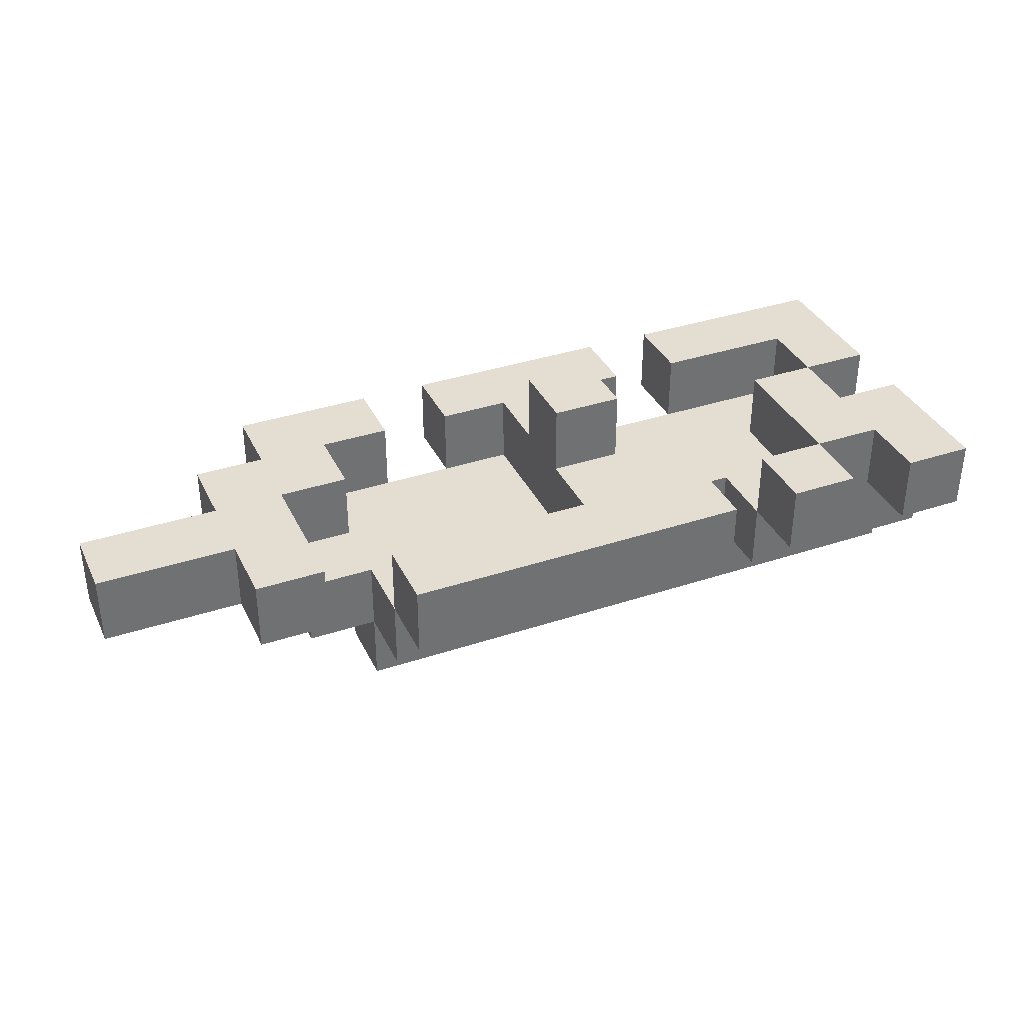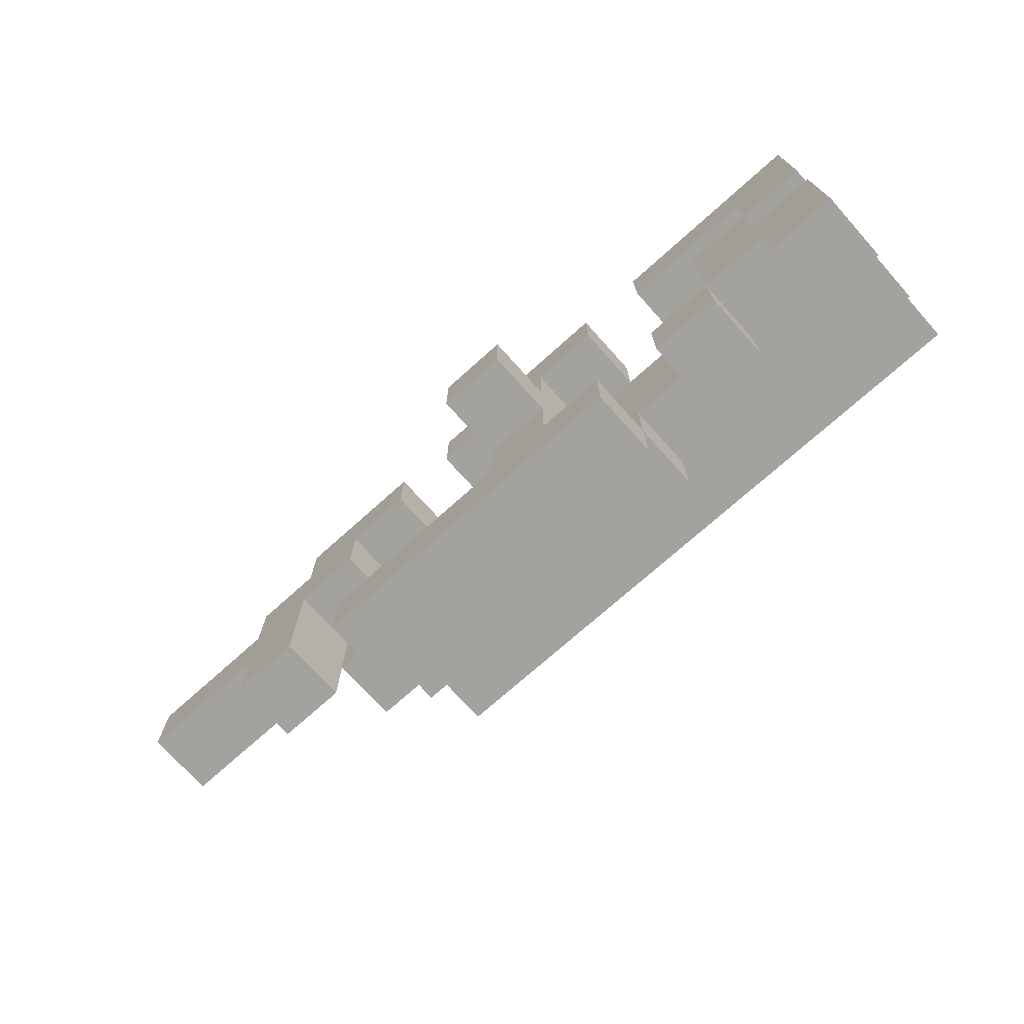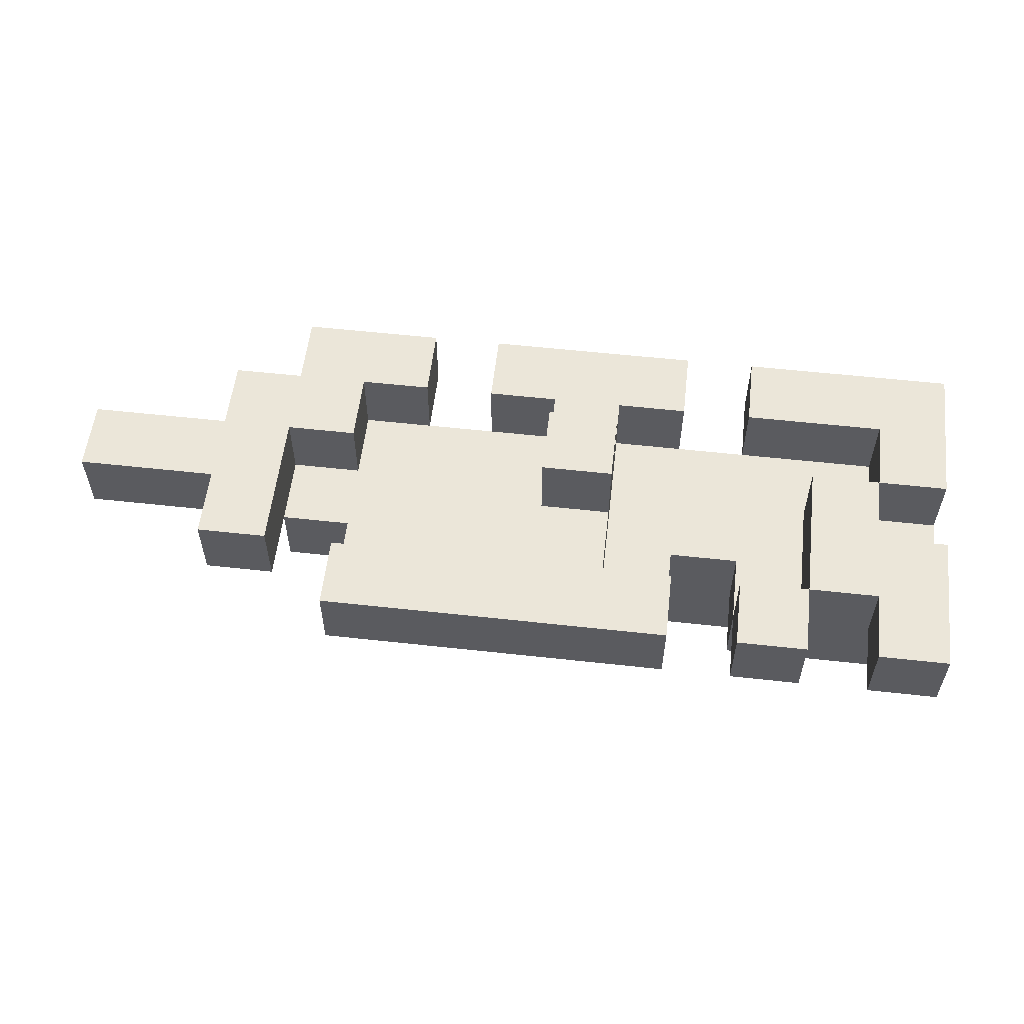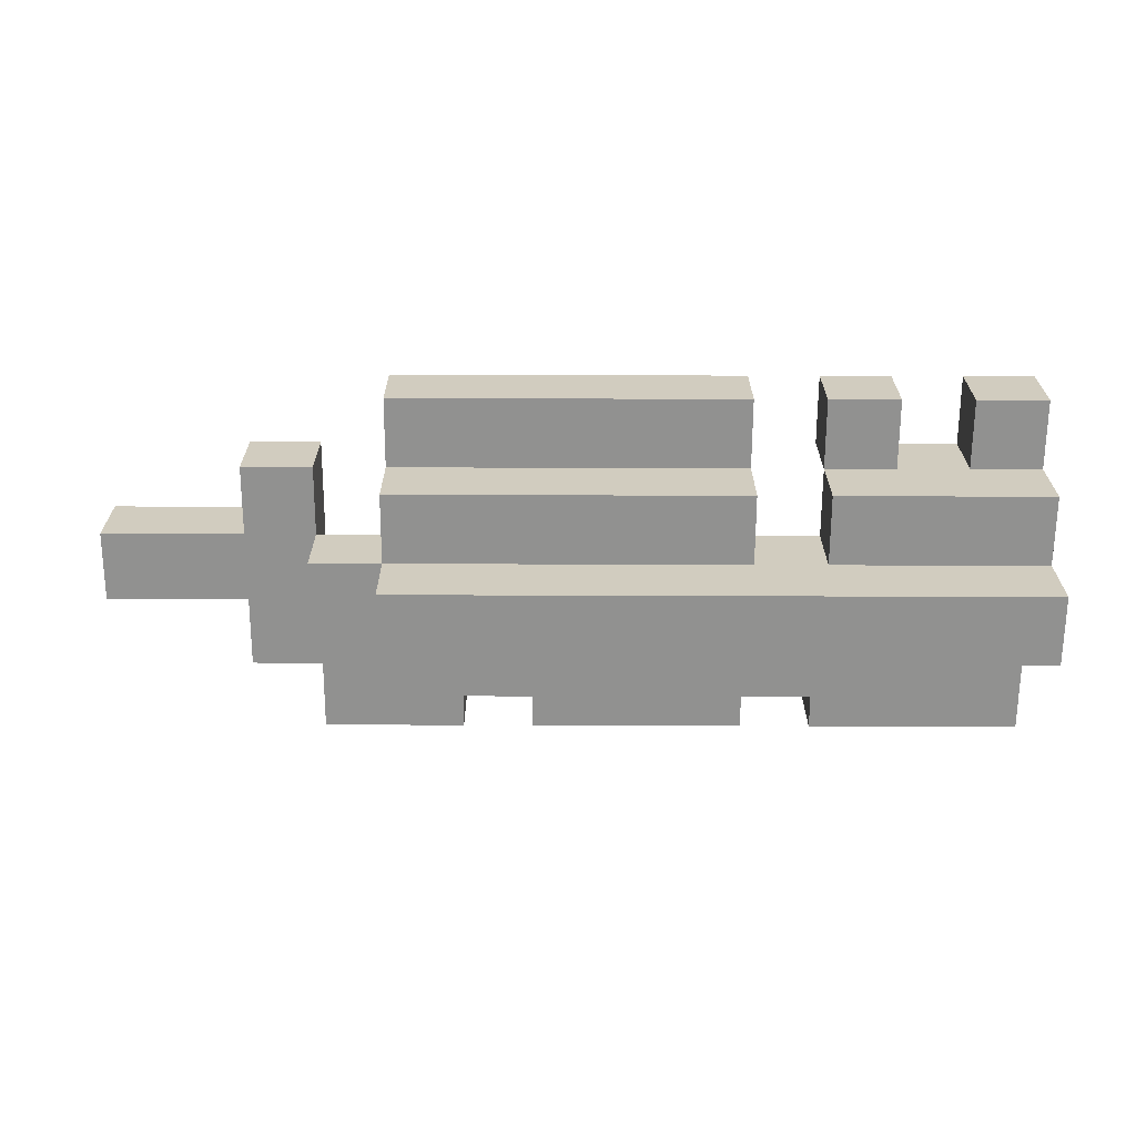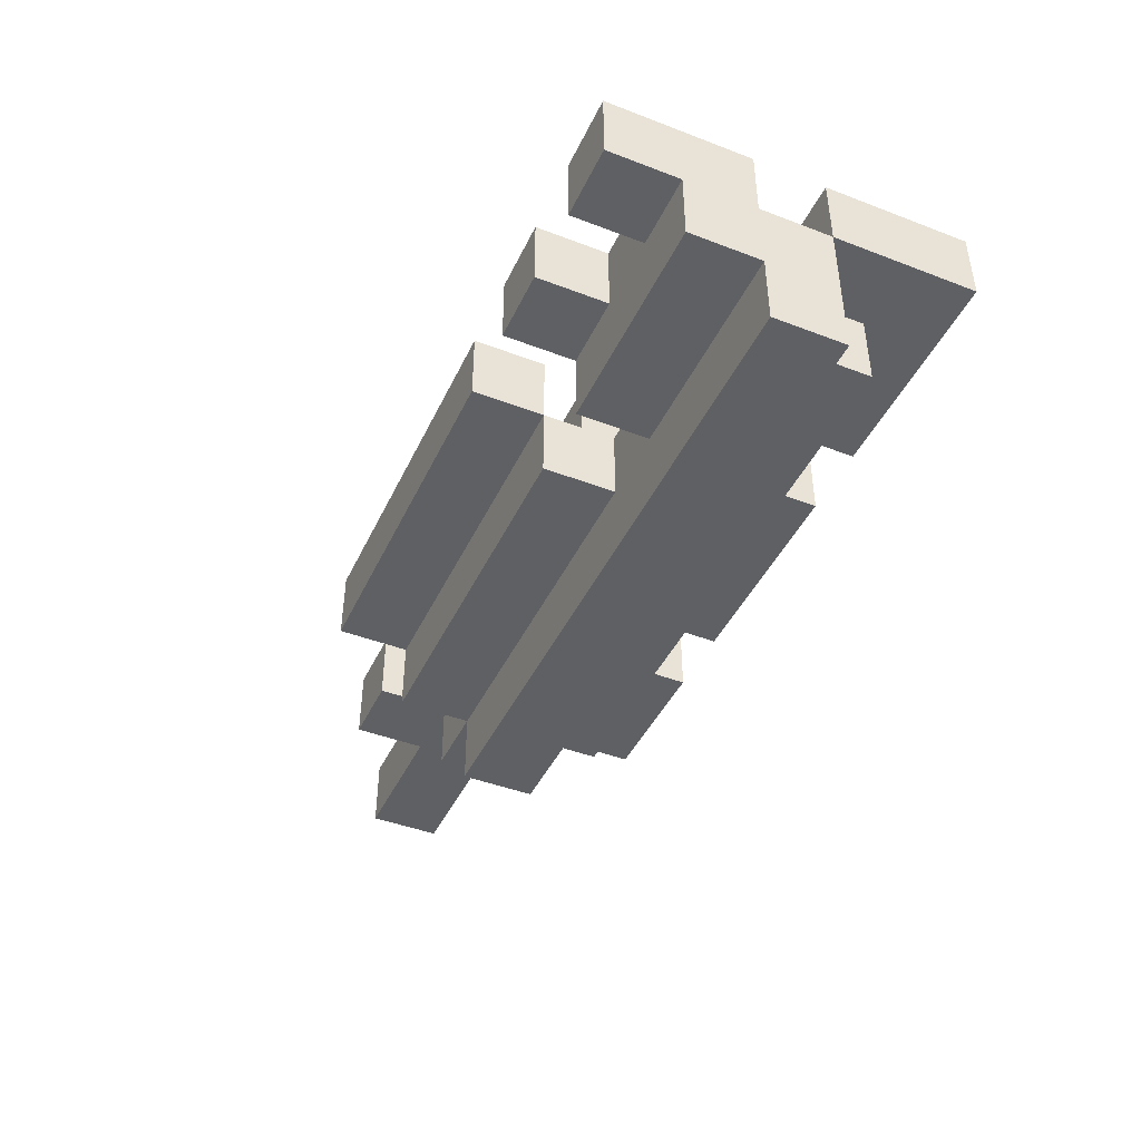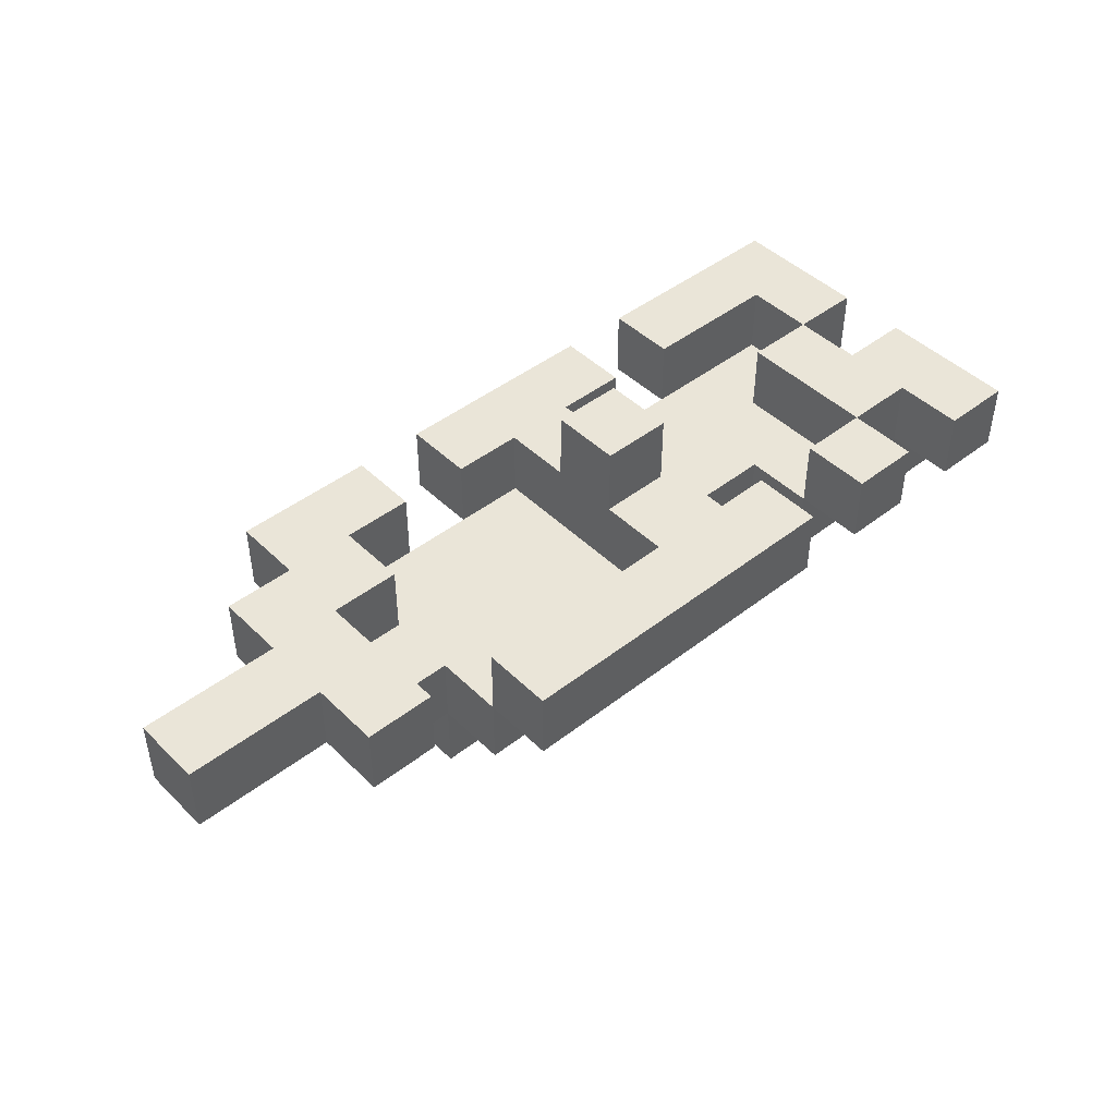
<metadata>
{"format":"obj","ext":"obj","renderer":"f3d","projection":"perspective","resolution":1024,"background":"white","views":[{"elev":36.3,"azim":156.6,"up":"+Y"},{"elev":-72.6,"azim":-138.1,"up":"+Z"},{"elev":56.4,"azim":-173.4,"up":"+Y"},{"elev":-66.0,"azim":179.8,"up":"+Y"},{"elev":-43.8,"azim":-114.2,"up":"+Y"},{"elev":45.3,"azim":138.1,"up":"+Y"}]}
</metadata>
<code>
g BOAT_NOFLAG_DESTROY
v -4 3 2
v -4 3 1
v -4 4 1
v -4 4 -0
v -4 5 4
v -4 5 2
v -4 5 1
v -4 5 -0
v -4 5 -1
v -4 6 4
v -4 6 2
v -4 6 1
v -4 6 -1
v -3 4 3
v -3 4 2
v -3 5 3
v -3 5 2
v -3 5 1
v -3 6 2
v -3 6 1
v -2 5 -0
v -2 5 -1
v -2 6 -0
v -2 6 -1
v 0 4 1
v 0 4 -0
v 0 5 4
v 0 5 3
v 0 5 1
v 0 5 -0
v 0 5 -1
v 0 6 4
v 0 6 3
v 0 6 -0
v 0 6 -1
v 1 5 3
v 1 5 -0
v 1 6 3
v 1 6 2
v 1 6 1
v 1 6 -0
v 1 7 2
v 1 7 1
v 4 5 4
v 4 5 3
v 4 6 4
v 4 6 3
v 5 5 3
v 5 5 2
v 5 6 3
v 5 6 2
v 6 5 2
v 6 5 1
v 6 5 -0
v 6 6 2
v 6 6 -0
v -3 5 3
v -3 5 2
v -3 5 -0
v -3 5 -1
v -3 6 3
v -3 6 2
v -3 6 -0
v -3 6 -1
v -2 5 2
v -2 5 -0
v -2 6 2
v -2 6 -0
v -1 4 1
v -1 4 -0
v -1 5 4
v -1 5 3
v -1 5 1
v -1 5 -0
v -1 5 -1
v -1 6 4
v -1 6 3
v -1 6 -0
v -1 6 -1
v 2 5 3
v 2 5 -0
v 2 6 3
v 2 6 2
v 2 6 1
v 2 6 -0
v 2 7 2
v 2 7 1
v 3 5 4
v 3 5 3
v 3 6 4
v 3 6 3
v 5 3 2
v 5 3 1
v 5 4 3
v 5 4 2
v 5 4 1
v 5 4 -0
v 5 5 3
v 5 5 2
v 5 5 1
v 5 5 -0
v 5 5 -1
v 5 6 -0
v 5 6 -1
v 6 4 2
v 6 4 1
v 6 5 4
v 6 5 3
v 6 5 2
v 6 5 1
v 6 6 4
v 6 6 3
v 7 5 3
v 7 5 2
v 7 5 1
v 7 5 -0
v 7 6 3
v 7 6 2
v 7 6 1
v 7 6 -0
v 9 5 2
v 9 5 1
v 9 6 2
v 9 6 1
v -4 5 4
v -4 6 4
v -1 5 4
v -1 6 4
v 0 5 4
v 0 6 4
v 3 5 4
v 3 6 4
v 4 5 4
v 4 6 4
v 6 5 4
v 6 6 4
v -3 4 3
v -3 5 3
v -1 5 3
v 0 5 3
v 3 5 3
v 4 5 3
v 5 4 3
v 5 5 3
v 6 5 3
v 6 6 3
v 7 5 3
v 7 6 3
v -4 3 2
v -4 5 2
v -3 4 2
v -3 5 2
v -3 6 2
v -2 5 2
v -2 6 2
v 1 6 2
v 1 7 2
v 2 6 2
v 2 7 2
v 5 3 2
v 5 4 2
v 5 5 2
v 6 4 2
v 6 5 2
v 7 5 2
v 7 6 2
v 9 5 2
v 9 6 2
v -4 5 1
v -4 6 1
v -3 5 1
v -3 6 1
v -2 5 -0
v -2 6 -0
v -1 5 -0
v -1 6 -0
v 0 5 -0
v 0 6 -0
v 1 5 -0
v 1 6 -0
v 2 5 -0
v 2 6 -0
v 5 5 -0
v 5 6 -0
v -3 5 3
v -3 6 3
v -1 5 3
v -1 6 3
v 0 5 3
v 0 6 3
v 1 5 3
v 1 6 3
v 2 5 3
v 2 6 3
v 3 5 3
v 3 6 3
v 4 5 3
v 4 6 3
v 5 5 3
v 5 6 3
v -4 5 2
v -4 6 2
v -3 5 2
v -3 6 2
v 5 5 2
v 5 6 2
v 6 5 2
v 6 6 2
v -4 3 1
v -4 4 1
v -1 4 1
v -1 5 1
v 0 4 1
v 0 5 1
v 1 6 1
v 1 7 1
v 2 6 1
v 2 7 1
v 5 3 1
v 5 4 1
v 5 5 1
v 6 4 1
v 6 5 1
v 7 5 1
v 7 6 1
v 9 5 1
v 9 6 1
v -4 4 -0
v -4 5 -0
v -3 5 -0
v -3 6 -0
v -2 5 -0
v -2 6 -0
v -1 4 -0
v -1 5 -0
v 0 4 -0
v 0 5 -0
v 5 4 -0
v 5 5 -0
v 6 5 -0
v 6 6 -0
v 7 5 -0
v 7 6 -0
v -4 5 -1
v -4 6 -1
v -3 5 -1
v -3 6 -1
v -2 5 -1
v -2 6 -1
v -1 5 -1
v -1 6 -1
v 0 5 -1
v 0 6 -1
v 5 5 -1
v 5 6 -1
v -4 3 2
v 5 3 2
v -4 3 1
v 5 3 1
v -3 4 3
v 5 4 3
v -3 4 2
v 5 4 2
v 6 4 2
v -4 4 1
v -1 4 1
v 0 4 1
v 5 4 1
v 6 4 1
v -4 4 -0
v -1 4 -0
v 0 4 -0
v 5 4 -0
v -4 5 4
v -1 5 4
v 0 5 4
v 3 5 4
v 4 5 4
v 6 5 4
v -3 5 3
v -1 5 3
v 0 5 3
v 3 5 3
v 4 5 3
v 5 5 3
v 6 5 3
v 7 5 3
v -4 5 2
v -3 5 2
v 5 5 2
v 6 5 2
v 7 5 2
v 9 5 2
v 6 5 1
v 7 5 1
v 9 5 1
v -4 5 -0
v -3 5 -0
v -2 5 -0
v -1 5 -0
v 0 5 -0
v 5 5 -0
v 6 5 -0
v 7 5 -0
v -4 5 -1
v -3 5 -1
v -2 5 -1
v -1 5 -1
v 0 5 -1
v 5 5 -1
v -3 5 3
v -1 5 3
v 0 5 3
v 1 5 3
v 2 5 3
v 3 5 3
v 4 5 3
v 5 5 3
v -4 5 2
v -3 5 2
v -2 5 2
v 5 5 2
v 6 5 2
v -4 5 1
v -3 5 1
v -1 5 1
v 0 5 1
v 5 5 1
v 6 5 1
v -2 5 -0
v -1 5 -0
v 0 5 -0
v 1 5 -0
v 2 5 -0
v 5 5 -0
v -4 6 4
v -1 6 4
v 0 6 4
v 3 6 4
v 4 6 4
v 6 6 4
v -3 6 3
v -1 6 3
v 0 6 3
v 1 6 3
v 2 6 3
v 3 6 3
v 4 6 3
v 5 6 3
v 6 6 3
v 7 6 3
v -4 6 2
v -3 6 2
v -2 6 2
v 1 6 2
v 2 6 2
v 5 6 2
v 6 6 2
v 7 6 2
v 9 6 2
v -4 6 1
v -3 6 1
v 1 6 1
v 2 6 1
v 7 6 1
v 9 6 1
v -3 6 -0
v -2 6 -0
v -1 6 -0
v 0 6 -0
v 1 6 -0
v 2 6 -0
v 5 6 -0
v 6 6 -0
v 7 6 -0
v -4 6 -1
v -3 6 -1
v -2 6 -1
v -1 6 -1
v 0 6 -1
v 5 6 -1
v 1 7 2
v 2 7 2
v 1 7 1
v 2 7 1
f 3 2 1
f 6 3 1
f 6 4 3
f 7 4 6
f 8 4 7
f 10 6 5
f 11 6 10
f 12 9 8
f 12 8 7
f 13 9 12
f 16 15 14
f 17 15 16
f 19 18 17
f 20 18 19
f 23 22 21
f 24 22 23
f 29 26 25
f 30 26 29
f 32 28 27
f 33 28 32
f 34 31 30
f 35 31 34
f 38 37 36
f 39 37 38
f 40 37 39
f 41 37 40
f 42 40 39
f 43 40 42
f 46 45 44
f 47 45 46
f 50 49 48
f 51 49 50
f 55 53 52
f 55 54 53
f 56 54 55
f 57 58 61
f 61 58 62
f 59 60 63
f 63 60 64
f 65 66 67
f 67 66 68
f 69 70 73
f 73 70 74
f 71 72 76
f 76 72 77
f 74 75 78
f 78 75 79
f 80 81 82
f 82 81 83
f 83 81 84
f 84 81 85
f 83 84 86
f 86 84 87
f 88 89 90
f 90 89 91
f 92 93 95
f 95 93 96
f 94 95 98
f 98 95 99
f 96 97 100
f 100 97 101
f 101 102 103
f 103 102 104
f 105 106 109
f 109 106 110
f 107 108 111
f 111 108 112
f 113 114 117
f 117 114 118
f 115 116 119
f 119 116 120
f 121 122 123
f 123 122 124
f 127 126 125
f 128 126 127
f 131 130 129
f 132 130 131
f 135 134 133
f 136 134 135
f 139 138 137
f 140 139 137
f 141 140 137
f 142 141 137
f 143 142 137
f 144 142 143
f 147 146 145
f 148 146 147
f 151 150 149
f 152 150 151
f 154 153 152
f 155 153 154
f 158 157 156
f 159 157 158
f 160 151 149
f 161 151 160
f 163 162 161
f 164 162 163
f 167 166 165
f 168 166 167
f 171 170 169
f 172 170 171
f 175 174 173
f 176 174 175
f 179 178 177
f 180 178 179
f 183 182 181
f 184 182 183
f 185 186 187
f 187 186 188
f 189 190 191
f 191 190 192
f 193 194 195
f 195 194 196
f 197 198 199
f 199 198 200
f 201 202 203
f 203 202 204
f 205 206 207
f 207 206 208
f 209 210 211
f 209 211 213
f 211 212 213
f 213 212 214
f 215 216 217
f 217 216 218
f 209 213 219
f 219 213 220
f 220 221 222
f 222 221 223
f 224 225 226
f 226 225 227
f 228 229 230
f 228 230 232
f 230 231 232
f 232 231 233
f 228 232 234
f 234 232 235
f 236 237 238
f 238 237 239
f 240 241 242
f 242 241 243
f 244 245 246
f 246 245 247
f 248 249 250
f 250 249 251
f 252 253 254
f 254 253 255
f 258 257 256
f 259 257 258
f 262 261 260
f 263 261 262
f 268 264 263
f 269 264 268
f 270 266 265
f 271 266 270
f 272 268 267
f 273 268 272
f 280 275 274
f 281 275 280
f 282 277 276
f 283 277 282
f 284 279 278
f 285 279 284
f 286 279 285
f 288 280 274
f 289 280 288
f 290 287 286
f 290 286 285
f 291 287 290
f 292 287 291
f 294 293 292
f 294 292 291
f 295 293 294
f 296 293 295
f 303 295 294
f 304 295 303
f 305 298 297
f 306 298 305
f 307 300 299
f 308 300 307
f 309 302 301
f 310 302 309
f 311 312 320
f 312 313 320
f 313 314 320
f 320 314 321
f 317 318 322
f 316 317 322
f 315 316 322
f 319 320 324
f 324 320 325
f 321 314 326
f 326 314 327
f 322 323 328
f 315 322 328
f 328 323 329
f 321 326 330
f 330 326 331
f 327 314 332
f 332 314 333
f 315 328 334
f 334 328 335
f 336 337 342
f 342 337 343
f 338 339 344
f 344 339 345
f 345 339 346
f 346 339 347
f 340 341 348
f 348 341 349
f 349 341 350
f 336 342 352
f 352 342 353
f 345 346 355
f 355 346 356
f 350 351 357
f 349 350 357
f 357 351 358
f 358 351 359
f 353 354 362
f 359 360 365
f 358 359 365
f 365 360 366
f 361 362 367
f 362 354 367
f 367 354 368
f 363 364 371
f 371 364 372
f 358 365 374
f 374 365 375
f 361 367 376
f 376 367 377
f 368 369 378
f 378 369 379
f 372 373 380
f 370 371 380
f 371 372 380
f 380 373 381
f 382 383 384
f 384 383 385

</code>
